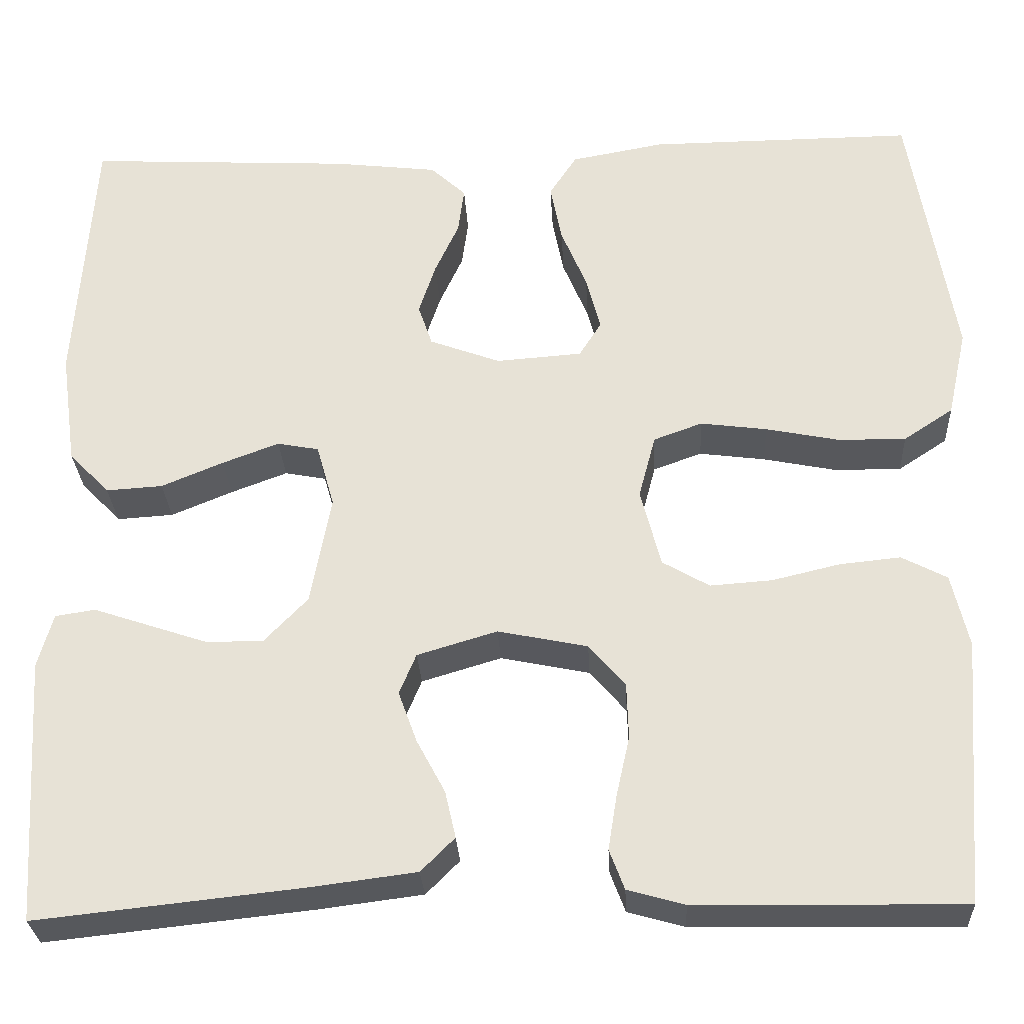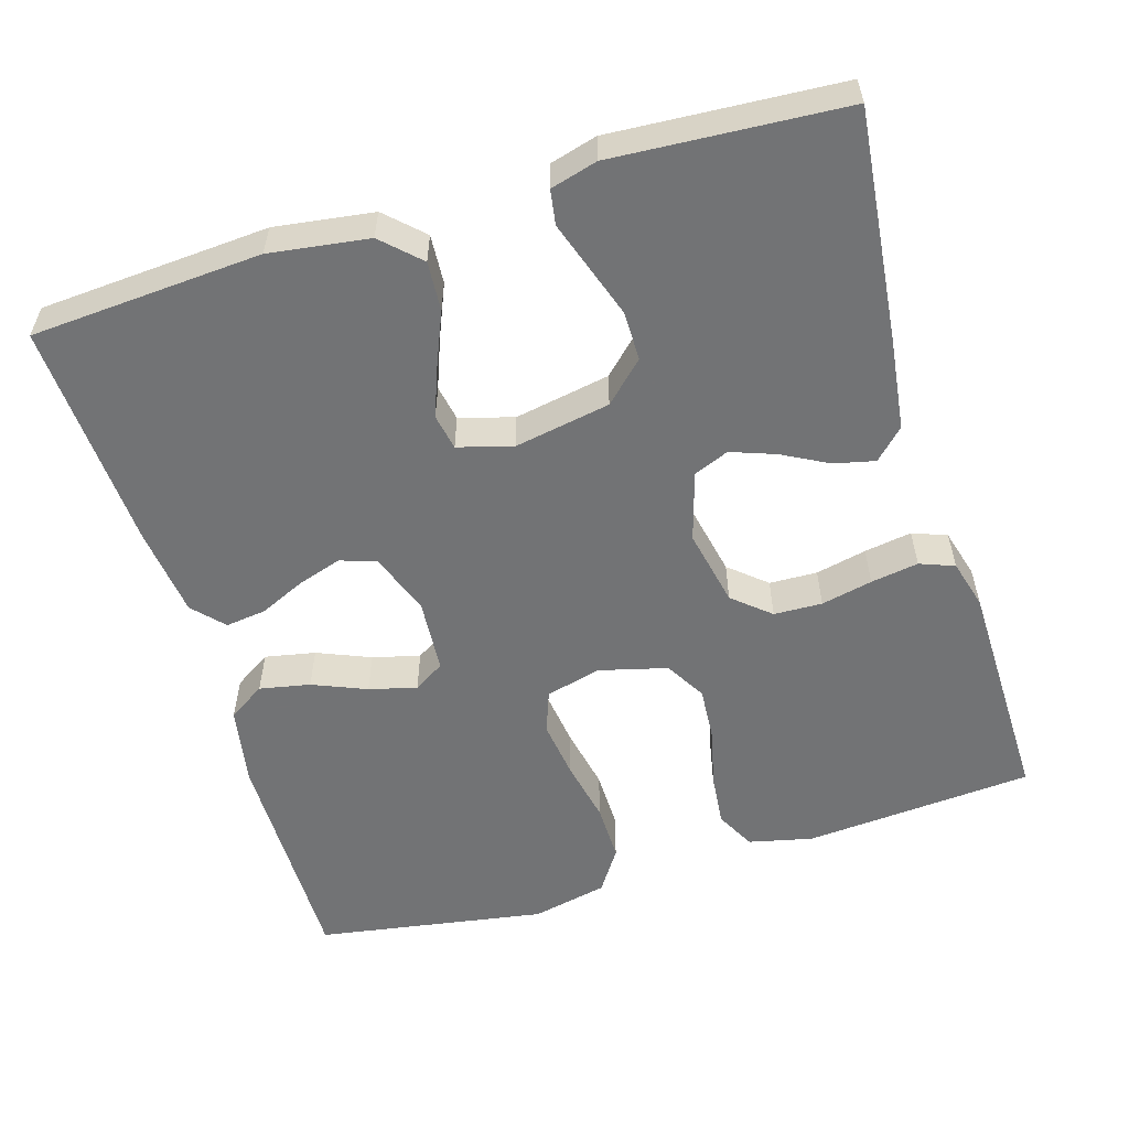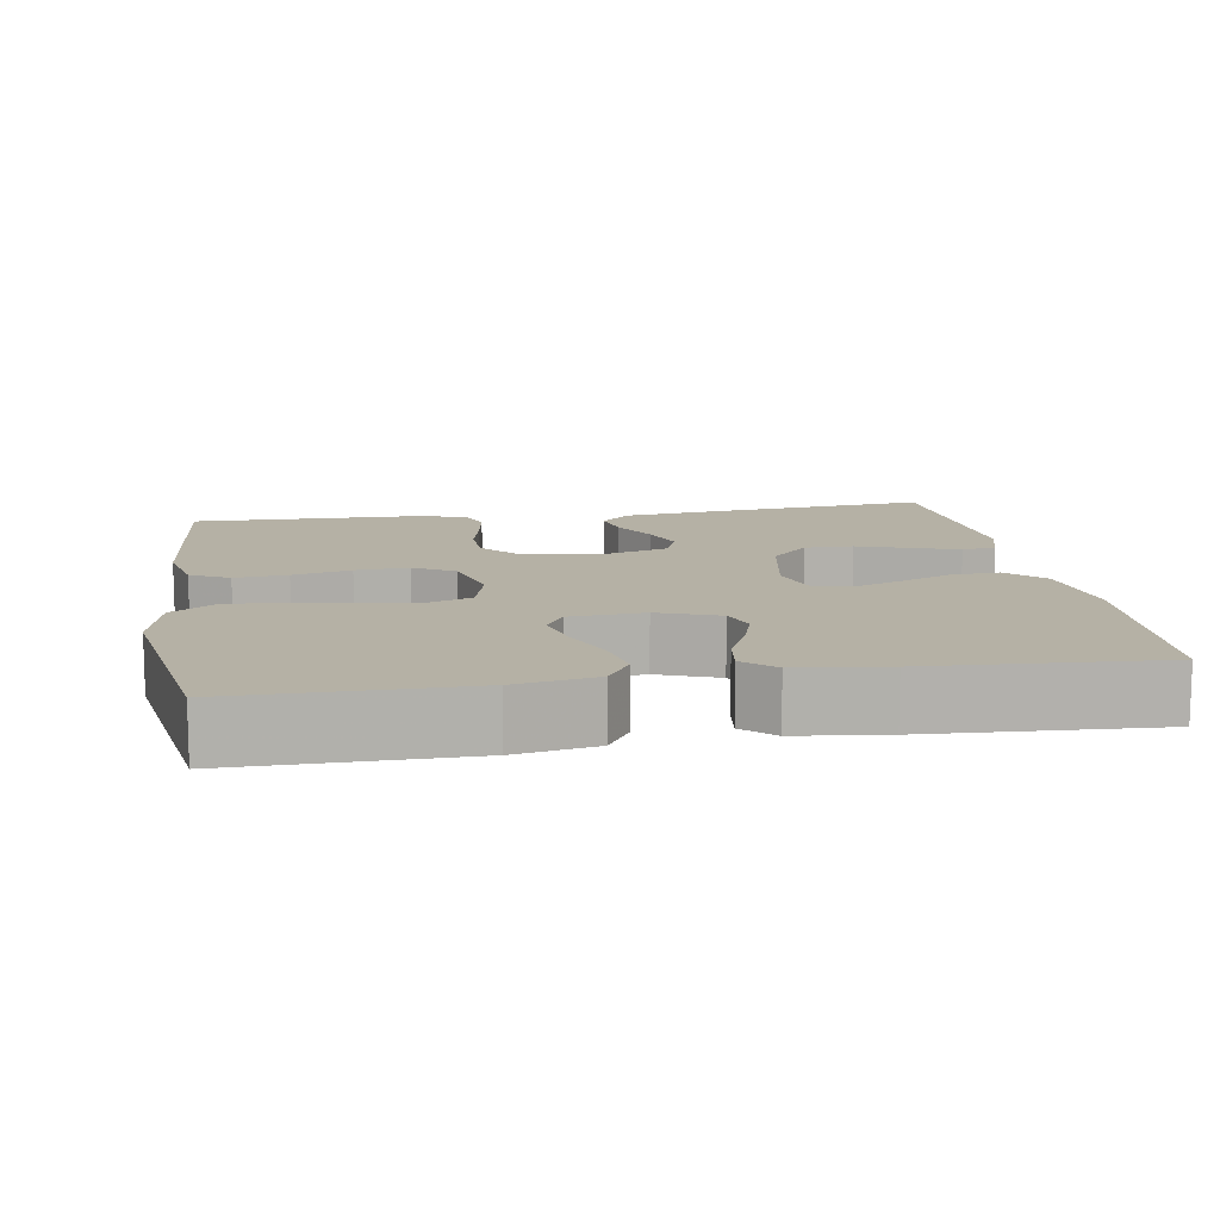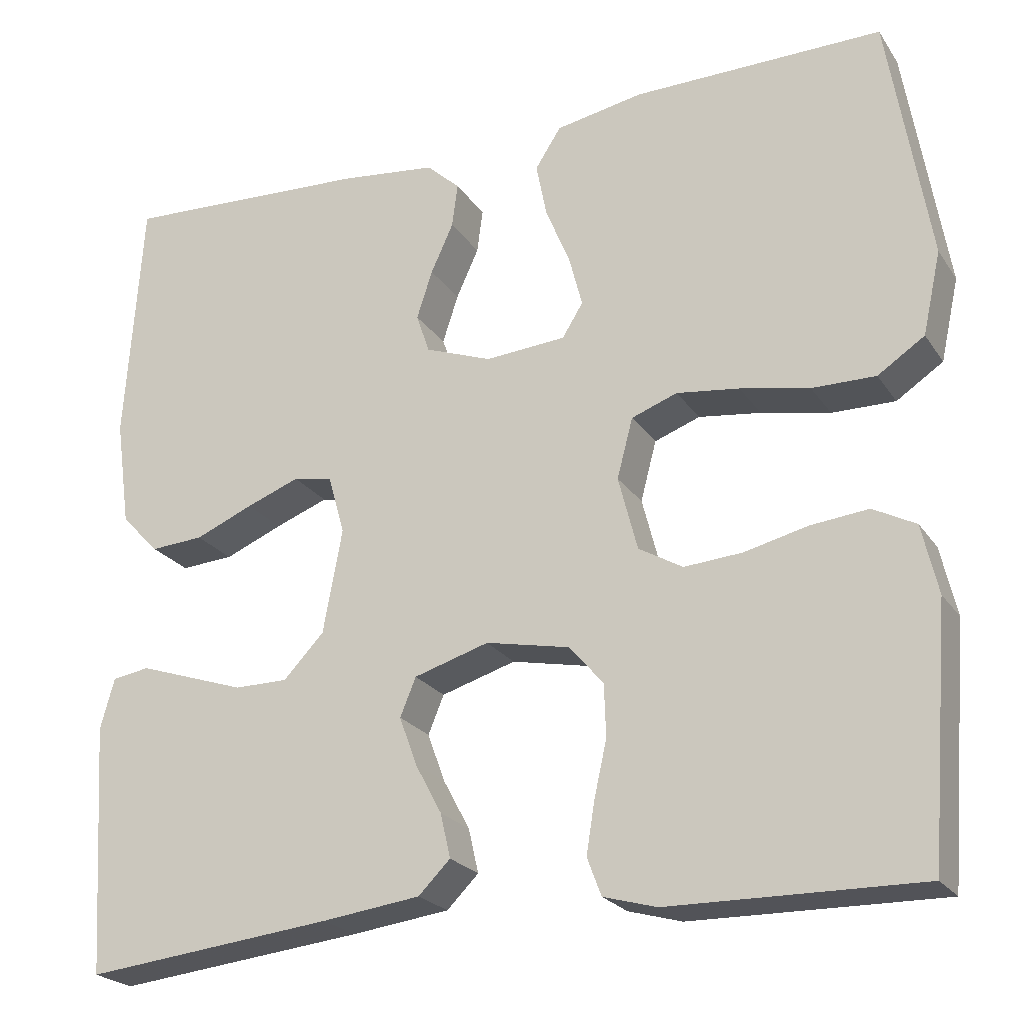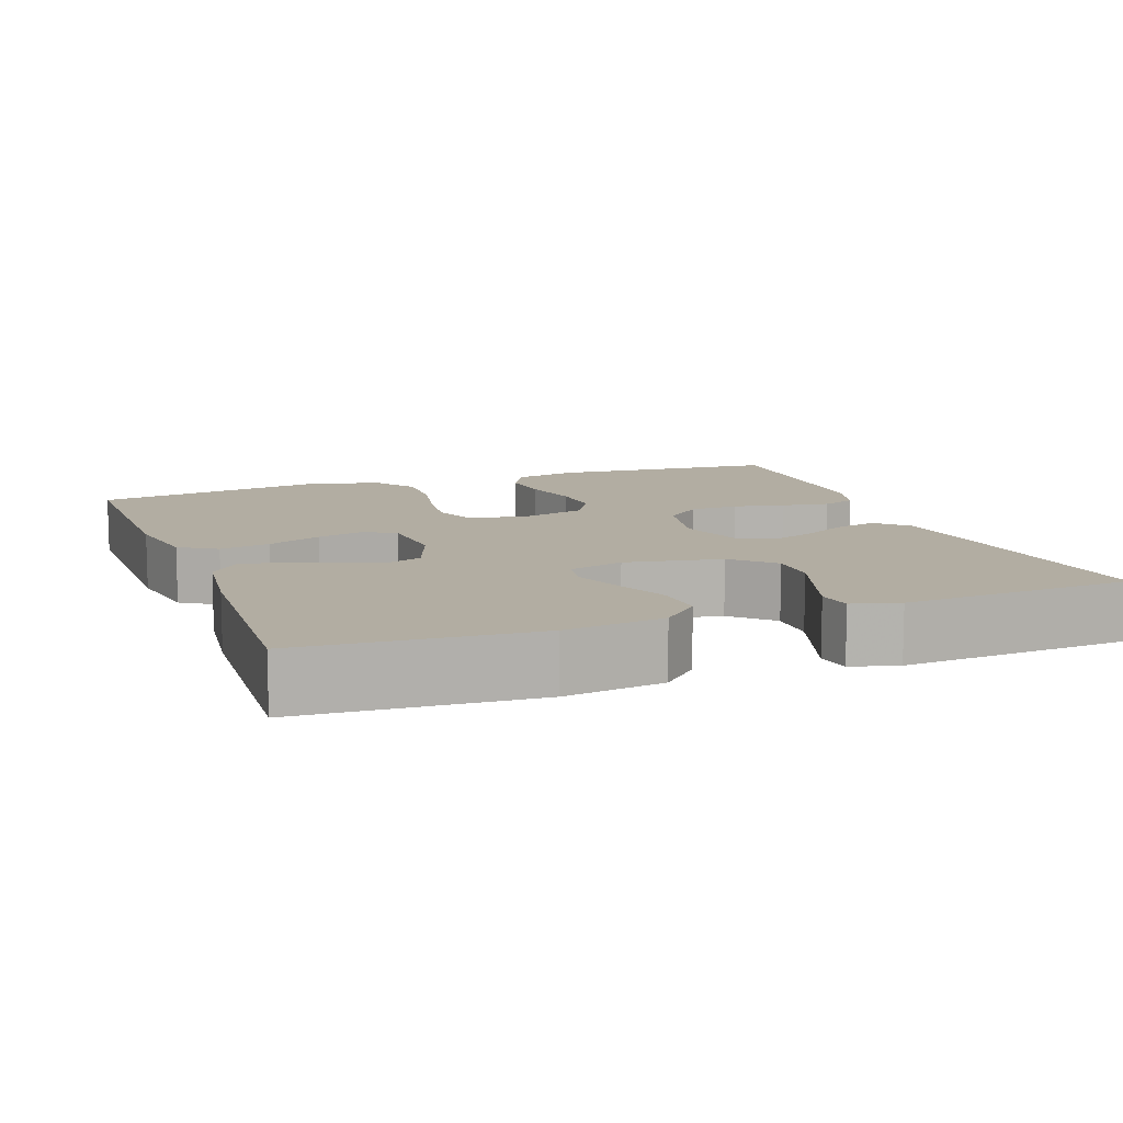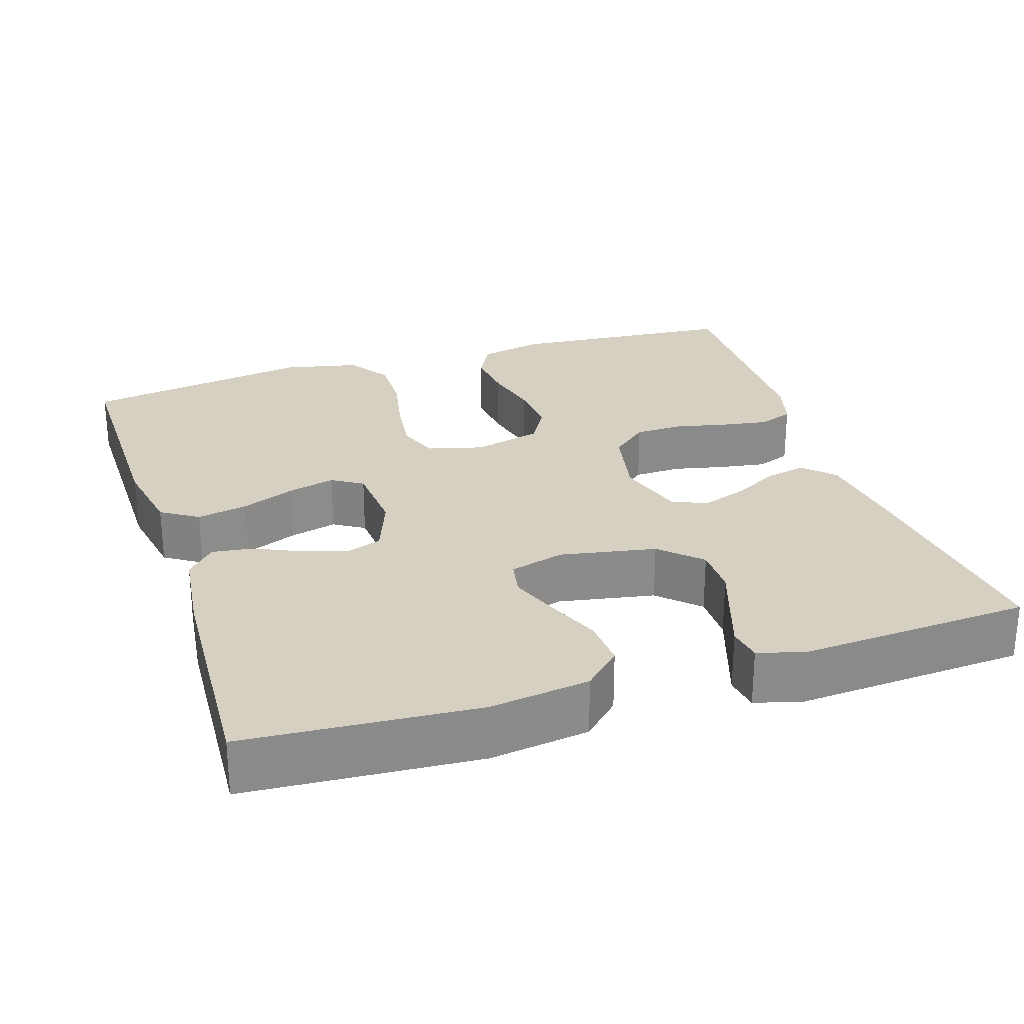
<metadata>
{"format":"obj","ext":"obj","renderer":"f3d","projection":"perspective","resolution":1024,"background":"white","views":[{"elev":-28.8,"azim":-177.0,"up":"+Z"},{"elev":-55.9,"azim":106.8,"up":"+Y"},{"elev":11.8,"azim":-9.2,"up":"+Y"},{"elev":-23.1,"azim":-154.6,"up":"+Z"},{"elev":10.6,"azim":69.7,"up":"+Y"},{"elev":26.5,"azim":72.1,"up":"+Y"}]}
</metadata>
<code>
v 0.5 0.07 0.5
v 0.52 0.07 0.2
v 0.502 0.07 0.071
v 0.456 0.07 0.023
v 0.392 0.07 0.027
v 0.322 0.07 0.056
v 0.258 0.07 0.08
v 0.211 0.07 0.071
v 0.191 0.07 0
v 0.214 0.07 -0.125
v 0.263 0.07 -0.176
v 0.327 0.07 -0.176
v 0.395 0.07 -0.153
v 0.457 0.07 -0.132
v 0.502 0.07 -0.139
v 0.519 0.07 -0.2
v 0.5 0.07 -0.5
v 0.2 0.07 -0.468
v 0.082 0.07 -0.453
v 0.044 0.07 -0.415
v 0.056 0.07 -0.362
v 0.088 0.07 -0.302
v 0.109 0.07 -0.244
v 0.09 0.07 -0.198
v 0 0.07 -0.171
v -0.101 0.07 -0.192
v -0.142 0.07 -0.24
v -0.144 0.07 -0.303
v -0.129 0.07 -0.37
v -0.119 0.07 -0.432
v -0.136 0.07 -0.477
v -0.2 0.07 -0.495
v -0.5 0.07 -0.5
v -0.524 0.07 -0.2
v -0.505 0.07 -0.117
v -0.454 0.07 -0.09
v -0.385 0.07 -0.097
v -0.309 0.07 -0.115
v -0.239 0.07 -0.12
v -0.186 0.07 -0.089
v -0.163 0.07 0
v -0.182 0.07 0.072
v -0.237 0.07 0.092
v -0.312 0.07 0.082
v -0.395 0.07 0.065
v -0.471 0.07 0.064
v -0.527 0.07 0.101
v -0.549 0.07 0.2
v -0.5 0.07 0.5
v -0.2 0.07 0.498
v -0.095 0.07 0.479
v -0.064 0.07 0.431
v -0.077 0.07 0.365
v -0.106 0.07 0.295
v -0.122 0.07 0.233
v -0.097 0.07 0.193
v 0 0.07 0.186
v 0.08 0.07 0.216
v 0.096 0.07 0.263
v 0.077 0.07 0.321
v 0.05 0.07 0.38
v 0.043 0.07 0.433
v 0.083 0.07 0.47
v 0.2 0.07 0.484
v 0.5 0 0.5
v 0.52 0 0.2
v 0.502 0 0.071
v 0.456 0 0.023
v 0.392 0 0.027
v 0.322 0 0.056
v 0.258 0 0.08
v 0.211 0 0.071
v 0.191 0 0
v 0.214 0 -0.125
v 0.263 0 -0.176
v 0.327 0 -0.176
v 0.395 0 -0.153
v 0.457 0 -0.132
v 0.502 0 -0.139
v 0.519 0 -0.2
v 0.5 0 -0.5
v 0.2 0 -0.468
v 0.082 0 -0.453
v 0.044 0 -0.415
v 0.056 0 -0.362
v 0.088 0 -0.302
v 0.109 0 -0.244
v 0.09 0 -0.198
v 0 0 -0.171
v -0.101 0 -0.192
v -0.142 0 -0.24
v -0.144 0 -0.303
v -0.129 0 -0.37
v -0.119 0 -0.432
v -0.136 0 -0.477
v -0.2 0 -0.495
v -0.5 0 -0.5
v -0.524 0 -0.2
v -0.505 0 -0.117
v -0.454 0 -0.09
v -0.385 0 -0.097
v -0.309 0 -0.115
v -0.239 0 -0.12
v -0.186 0 -0.089
v -0.163 0 0
v -0.182 0 0.072
v -0.237 0 0.092
v -0.312 0 0.082
v -0.395 0 0.065
v -0.471 0 0.064
v -0.527 0 0.101
v -0.549 0 0.2
v -0.5 0 0.5
v -0.2 0 0.498
v -0.095 0 0.479
v -0.064 0 0.431
v -0.077 0 0.365
v -0.106 0 0.295
v -0.122 0 0.233
v -0.097 0 0.193
v 0 0 0.186
v 0.08 0 0.216
v 0.096 0 0.263
v 0.077 0 0.321
v 0.05 0 0.38
v 0.043 0 0.433
v 0.083 0 0.47
v 0.2 0 0.484
f 60 61 62 63
f 59 60 63 64
f 58 59 64 1
f 51 52 53 54
f 51 54 55
f 50 51 55
f 49 50 55
f 48 49 55 56
f 44 45 46 47
f 43 44 47 48
f 35 36 37 38
f 35 38 39
f 34 35 39
f 33 34 39
f 32 33 39 40
f 28 29 30 31
f 28 31 32 40
f 19 20 21 22
f 19 22 23
f 18 19 23
f 17 18 23
f 16 17 23 24
f 13 14 15 16
f 12 13 16
f 11 12 16 24
f 3 4 5 6
f 3 6 7
f 58 1 2 3
f 57 58 3 7
f 43 48 56 57
f 42 43 57 7
f 27 28 40 41
f 26 27 41
f 25 26 41 42
f 10 11 24 25
f 9 10 25 42
f 8 9 42
f 7 8 42
f 127 126 125 124
f 128 127 124 123
f 65 128 123 122
f 118 117 116 115
f 119 118 115
f 119 115 114
f 119 114 113
f 120 119 113 112
f 111 110 109 108
f 112 111 108 107
f 102 101 100 99
f 103 102 99
f 103 99 98
f 103 98 97
f 104 103 97 96
f 95 94 93 92
f 104 96 95 92
f 86 85 84 83
f 87 86 83
f 87 83 82
f 87 82 81
f 88 87 81 80
f 80 79 78 77
f 80 77 76
f 88 80 76 75
f 70 69 68 67
f 71 70 67
f 67 66 65 122
f 71 67 122 121
f 121 120 112 107
f 71 121 107 106
f 105 104 92 91
f 105 91 90
f 106 105 90 89
f 89 88 75 74
f 106 89 74 73
f 106 73 72
f 106 72 71
f 1 65 66 2
f 2 66 67 3
f 3 67 68 4
f 4 68 69 5
f 5 69 70 6
f 6 70 71 7
f 7 71 72 8
f 8 72 73 9
f 9 73 74 10
f 10 74 75 11
f 11 75 76 12
f 12 76 77 13
f 13 77 78 14
f 14 78 79 15
f 15 79 80 16
f 16 80 81 17
f 17 81 82 18
f 18 82 83 19
f 19 83 84 20
f 20 84 85 21
f 21 85 86 22
f 22 86 87 23
f 23 87 88 24
f 24 88 89 25
f 25 89 90 26
f 26 90 91 27
f 27 91 92 28
f 28 92 93 29
f 29 93 94 30
f 30 94 95 31
f 31 95 96 32
f 32 96 97 33
f 33 97 98 34
f 34 98 99 35
f 35 99 100 36
f 36 100 101 37
f 37 101 102 38
f 38 102 103 39
f 39 103 104 40
f 40 104 105 41
f 41 105 106 42
f 42 106 107 43
f 43 107 108 44
f 44 108 109 45
f 45 109 110 46
f 46 110 111 47
f 47 111 112 48
f 48 112 113 49
f 49 113 114 50
f 50 114 115 51
f 51 115 116 52
f 52 116 117 53
f 53 117 118 54
f 54 118 119 55
f 55 119 120 56
f 56 120 121 57
f 57 121 122 58
f 58 122 123 59
f 59 123 124 60
f 60 124 125 61
f 61 125 126 62
f 62 126 127 63
f 63 127 128 64
f 64 128 65 1

</code>
